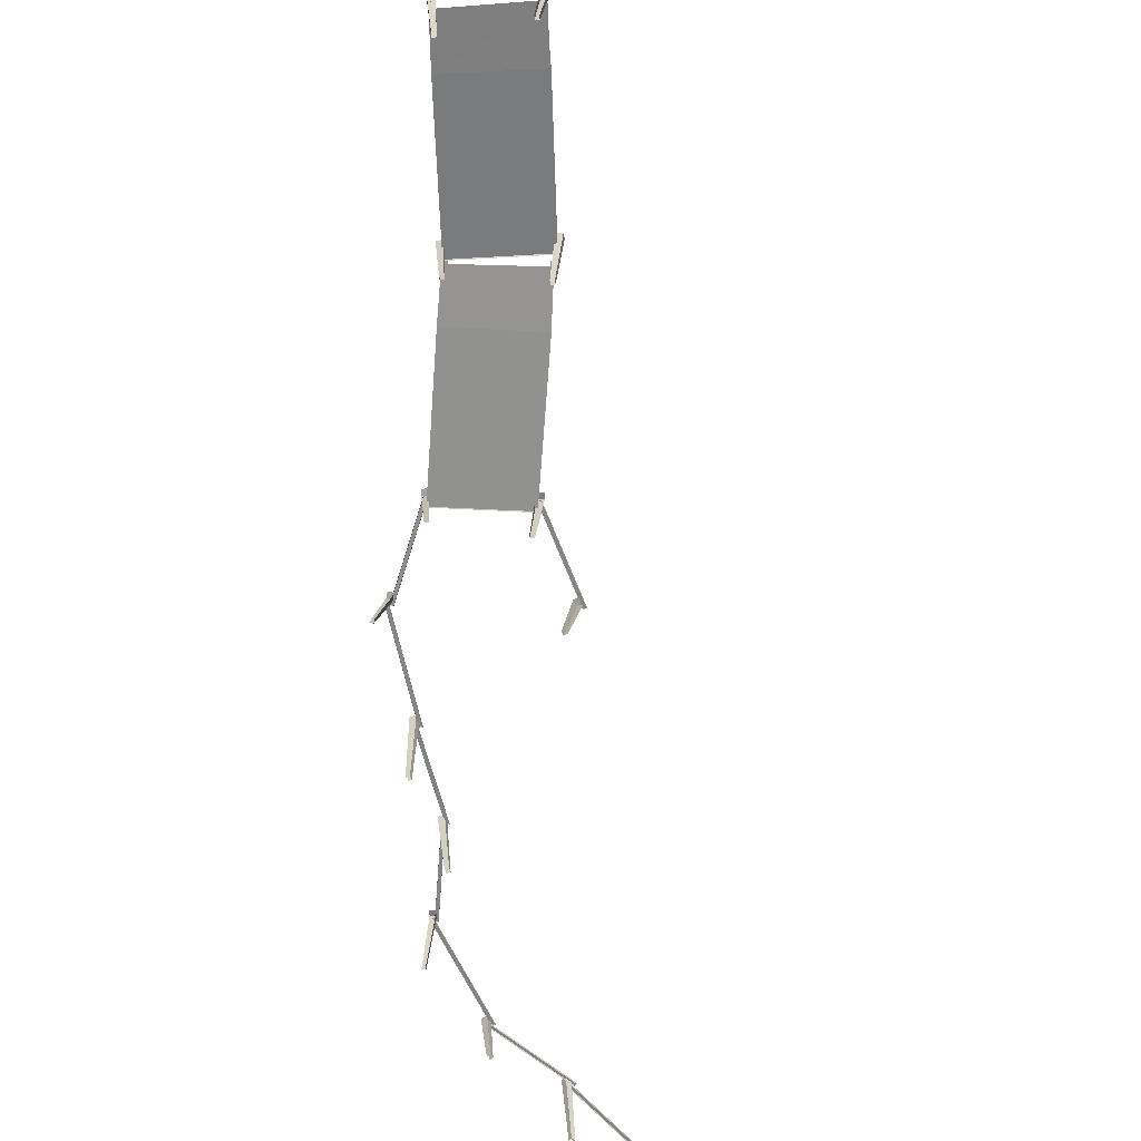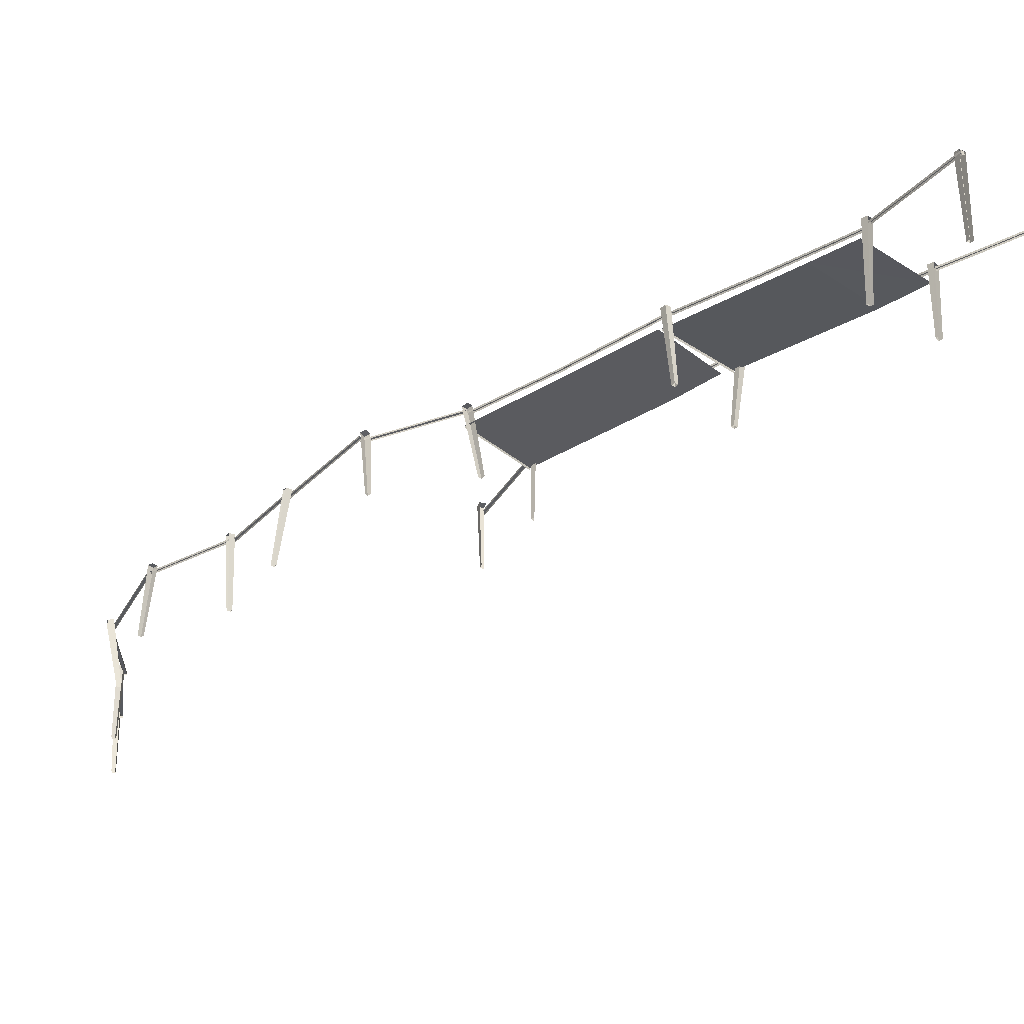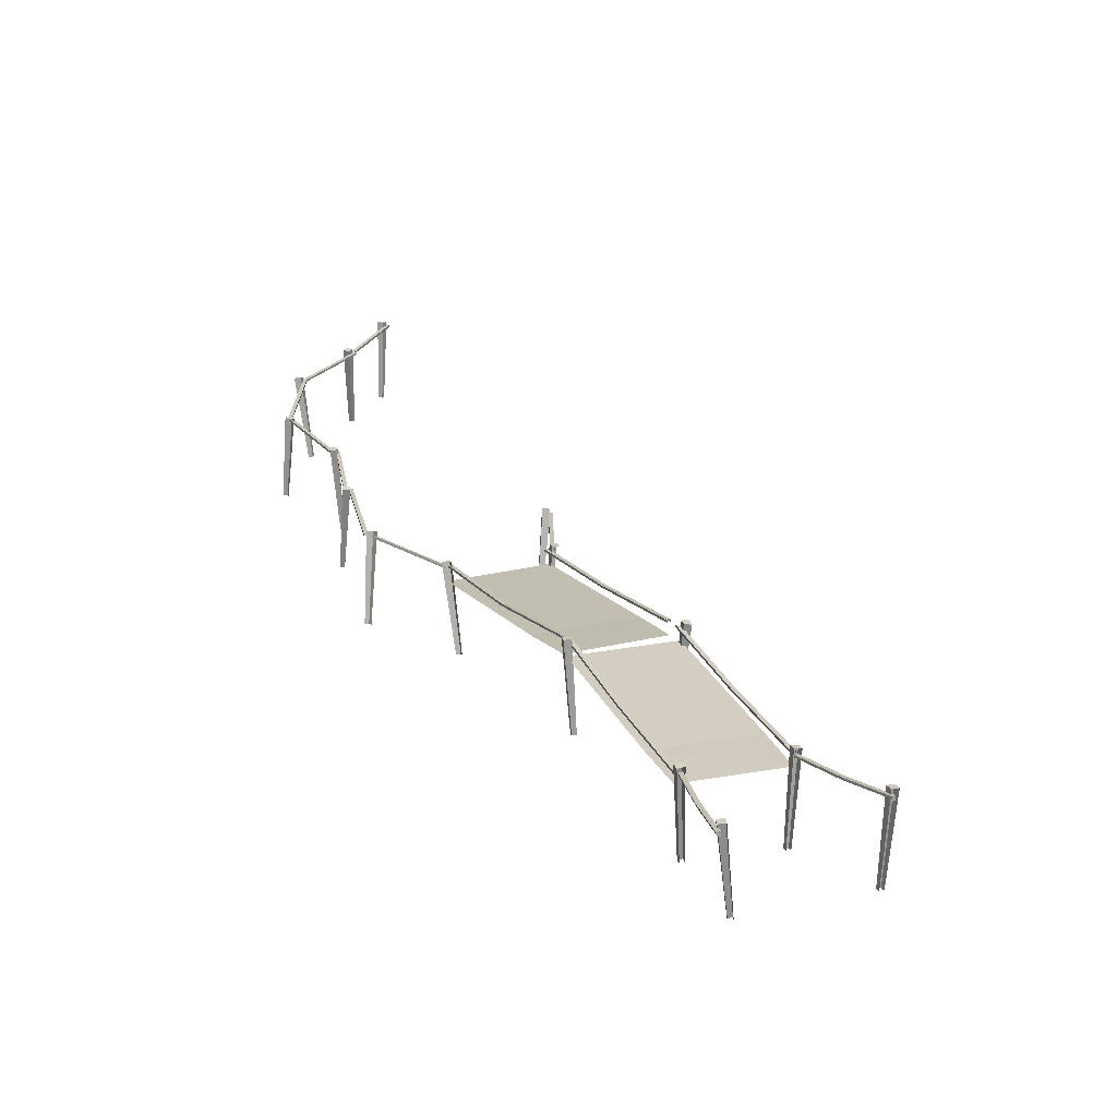
<metadata>
{"format":"obj","ext":"obj","renderer":"f3d","projection":"perspective","resolution":1024,"background":"white","views":[{"elev":-62.1,"azim":34.2,"up":"+Y"},{"elev":-30.9,"azim":-13.7,"up":"+Y"},{"elev":21.1,"azim":11.9,"up":"+Y"}]}
</metadata>
<code>
g bridge
v -691.7 156.3 496.3
v -664 138.3 478
v -665.3 156.3 476.4
v -690.4 138.2 497.9
v -88.27 187.8 1267
v -665.3 156.3 476.4
v -61.91 187.9 1247
v -691.7 156.3 496.3
v 563.1 291.4 2058
v 591.4 291.6 2041
v -86.93 169.7 1269
v 563.1 291.4 2058
v 563 273.2 2058
v -88.27 187.8 1267
v -690.4 138.2 497.9
v -691.7 156.3 496.3
v -61.91 187.9 1247
v 591.4 273.4 2041
v 591.4 291.6 2041
v -60.57 169.8 1249
v -664 138.3 478
v -665.3 156.3 476.4
v -562.5 -525.7 605.9
v -718 187 543.9
v -594.9 -529.1 626.1
v -666 192 511.4
v -634.9 201.9 563
v -562.5 -525.7 605.9
v -543.5 -519.2 638
v -666 192 511.4
v -666 192 511.4
v -686.9 196.8 595.6
v -718 187 543.9
v -634.9 201.9 563
v 34.37 198.7 67.3
v -14.15 -524.2 74.1
v 0.9067 200.5 15.4
v 6.423 -525.2 106.2
v 52.41 192.2 -17.42
v -14.15 -524.2 74.1
v 17.6 -529.7 53.6
v 0.9067 200.5 15.4
v 85.79 190.5 34.4
v 0.9067 200.5 15.4
v 52.41 192.2 -17.42
v 34.37 198.7 67.3
v 584.1 187.4 742.5
v 1186 281.9 1560
v 557.9 187.2 762.3
v 1213 282.1 1540
v -13.76 146.3 -10.84
v -40.12 146.3 9.061
v -40.12 146.3 9.061
v -12.47 128.2 -9.246
v -13.76 146.3 -10.84
v -38.83 128 10.66
v 585.5 169.3 744.1
v -13.76 146.3 -10.84
v -12.47 128.2 -9.246
v 584.1 187.4 742.5
v 1214 263.8 1542
v 1213 282.1 1540
v 557.9 187.2 762.3
v -38.83 128 10.66
v -40.12 146.3 9.061
v 559.2 169.1 763.9
v 1187 263.7 1562
v 1186 281.9 1560
v 222 119.6 1659
v 1207 165.9 1550
v 532.3 162.3 2038
v 907.1 120.3 1139
v -0.0009766 -0.008789 -0.01855
v -684.4 24.24 514.2
v -682.6 0.396 516.4
v -1.037 23.91 -1.252
v 907.1 120.3 1139
v -684.4 24.24 514.2
v -1.037 23.91 -1.252
v 222 119.6 1659
v 3065 225 4009
v 3043 207.2 4033
v 3042 225 4032
v 3066 207.2 4010
v 3065 243.1 4009
v 3042 243.1 4032
v 2694 189.7 3706
v 2366 152.8 3329
v 2717 189.7 3682
v 2343 152.8 3352
v 2717 171.5 3683
v 2366 152.8 3329
v 2366 134.5 3329
v 2717 189.7 3682
v 2343 134.6 3352
v 2694 189.7 3706
v 2694 171.5 3706
v 2343 152.8 3352
v 3042 243.1 4032
v 2717 189.7 3682
v 3065 243.1 4009
v 2694 189.7 3706
v 3065 225 4009
v 2717 189.7 3682
v 2717 171.5 3683
v 3065 243.1 4009
v 2694 171.5 3706
v 3042 243.1 4032
v 3042 225 4032
v 2694 189.7 3706
v 2996 277.5 3947
v 2990 -455.1 3924
v 3044 273.4 3908
v 2961 -452.3 3948
v 3082 271.1 3955
v 2990 -455.1 3924
v 3014 -457 3953
v 3044 273.4 3908
v 2996 277.5 3947
v 2984 -454.2 3977
v 2961 -452.3 3948
v 3035 275.2 3994
v 3035 275.2 3994
v 3044 273.4 3908
v 3082 271.1 3955
v 2996 277.5 3947
v 2067 191.6 4658
v 2040 168.4 4670
v 2037 185.9 4670
v 2070 174.1 4657
v 2064 209.5 4659
v 2034 203.8 4672
v 1839 168.2 4236
v 1677 158.2 3761
v 1869 173.8 4223
v 1647 152.5 3774
v 1871 155.9 4221
v 1677 158.2 3761
v 1680 140.2 3760
v 1869 173.8 4223
v 1650 134.6 3772
v 1839 168.2 4236
v 1841 150.2 4234
v 1647 152.5 3774
v 2034 203.8 4672
v 1869 173.8 4223
v 2064 209.5 4659
v 1839 168.2 4236
v 2067 191.6 4658
v 1869 173.8 4223
v 1871 155.9 4221
v 2064 209.5 4659
v 1841 150.2 4234
v 2034 203.8 4672
v 2037 185.9 4670
v 1839 168.2 4236
v 2018 246.3 4580
v 2125 -471.9 4479
v 2077 252.5 4562
v 2089 -475.5 4491
v 2095 246.6 4620
v 2125 -471.9 4479
v 2137 -475.9 4515
v 2077 252.5 4562
v 2018 246.3 4580
v 2100 -479.6 4527
v 2089 -475.5 4491
v 2037 240.4 4638
v 2037 240.4 4638
v 2077 252.5 4562
v 2095 246.6 4620
v 2018 246.3 4580
v 1664 -527 3640
v 1610 195.8 3743
v 1631 -530.4 3660
v 1662 200.8 3711
v 1610 195.8 3743
v 1652 -533.9 3692
v 1631 -530.4 3660
v 1642 189.4 3795
v 1694 194.5 3762
v 1664 -527 3640
v 1684 -530.6 3672
v 1662 200.8 3711
v 1662 200.8 3711
v 1642 189.4 3795
v 1610 195.8 3743
v 1694 194.5 3762
v 2343 -530.8 3376
v 2356 192.2 3272
v 2322 -529.7 3343
v 2390 190.5 3324
v 2338 198.7 3357
v 2290 -524.2 3364
v 2305 200.5 3305
v 2310 -525.2 3396
v 2356 192.2 3272
v 2290 -524.2 3364
v 2322 -529.7 3343
v 2305 200.5 3305
v 2390 190.5 3324
v 2305 200.5 3305
v 2356 192.2 3272
v 2338 198.7 3357
v 1079 193.6 2885
v 591.4 291.6 2041
v 1108 193.8 2868
v 563.1 291.4 2058
v 1621 123.5 3729
v 1650 123.8 3712
v 1079 175.3 2884
v 1621 123.5 3729
v 1621 105.3 3729
v 1079 193.6 2885
v 563 273.2 2058
v 563.1 291.4 2058
v 1108 193.8 2868
v 1650 105.6 3712
v 1650 123.8 3712
v 1108 175.6 2867
v 591.4 273.4 2041
v 591.4 291.6 2041
v 635.4 -406.3 2101
v 533.8 318.8 2106
v 600.8 -409.3 2117
v 589.2 323.3 2080
v 615.1 325.1 2135
v 616.9 -407.7 2152
v 559.6 320.6 2161
v 651.2 -404.7 2135
v 533.8 318.8 2106
v 616.9 -407.7 2152
v 600.8 -409.3 2117
v 559.6 320.6 2161
v 615.1 325.1 2135
v 635.4 -406.3 2101
v 651.2 -404.7 2135
v 589.2 323.3 2080
v 589.2 323.3 2080
v 559.6 320.6 2161
v 533.8 318.8 2106
v 615.1 325.1 2135
v 1288 -401 1648
v 1360 325.8 1630
v 1271 -394.8 1614
v 1387 315.9 1685
v 1333 324.5 1713
v 1238 -389.1 1631
v 1306 334.3 1658
v 1254 -395.2 1665
v 1360 325.8 1630
v 1238 -389.1 1631
v 1271 -394.8 1614
v 1306 334.3 1658
v 1333 324.5 1713
v 1288 -401 1648
v 1254 -395.2 1665
v 1387 315.9 1685
v 1387 315.9 1685
v 1306 334.3 1658
v 1360 325.8 1630
v 1333 324.5 1713
v 1804 198.5 2434
v 2318 158.1 3314
v 1775 198.2 2451
v 2346 158.4 3297
v 1290 284.6 1625
v 1262 284.4 1642
v 1262 284.4 1642
v 1290 266.3 1624
v 1290 284.6 1625
v 1262 266.1 1641
v 1804 180.2 2434
v 1290 284.6 1625
v 1290 266.3 1624
v 1804 198.5 2434
v 2346 140.1 3297
v 2346 158.4 3297
v 1775 198.2 2451
v 1262 266.1 1641
v 1262 284.4 1642
v 1775 180 2451
v 2318 139.8 3314
v 2318 158.1 3314
v 1340 60.08 3295
v 2332 42.66 3293
v 1609 37.78 3707
v 2076 64.61 2852
v 1293 137.3 1620
v 559.8 158.1 2061
v 559.9 134.1 2061
v 1294 161.3 1621
v 2076 64.61 2852
v 559.8 158.1 2061
v 1294 161.3 1621
v 1340 60.08 3295
v -210.3 97.28 -934.9
v -179.9 75.24 -938.5
v -178.2 93.09 -941.5
v -212 79.43 -931.9
v 9.779 156.6 17.57
v -178.2 93.09 -941.5
v 41.88 152.5 10.98
v -210.3 97.28 -934.9
v -212 79.43 -931.9
v 9.779 156.6 17.57
v 8.141 138.7 20.55
v -210.3 97.28 -934.9
v 41.88 152.5 10.98
v -179.9 75.24 -938.5
v 40.25 134.6 13.99
v -178.2 93.09 -941.5
v -222.5 -578.3 -742.1
v -250.4 134.9 -905.1
v -260.6 -576.8 -737.6
v -189.3 132.1 -912.3
v -250.4 134.9 -905.1
v -255.9 -568.7 -700.8
v -260.6 -576.8 -737.6
v -243.1 147.3 -845.7
v -189.3 132.1 -912.3
v -243.1 147.3 -845.7
v -250.4 134.9 -905.1
v -182 144.5 -852.9
v -1453 130.8 -68.4
v -1434 105.1 -88.01
v -1432 122.6 -92.77
v -1454 113.3 -63.67
v -691.7 160.3 546.9
v -1432 122.6 -92.77
v -670.9 152.1 522.5
v -1453 130.8 -68.4
v -1454 113.3 -63.67
v -691.7 160.3 546.9
v -692.9 142.7 551.6
v -1453 130.8 -68.4
v -670.9 152.1 522.5
v -1434 105.1 -88.01
v -672.2 134.6 527.2
v -1432 122.6 -92.77
v -1413 -538.3 142.5
v -1462 173.1 -23.41
v -1440 -532 169.1
v -1419 162.7 -65.92
v -1376 174 -24.3
v -1413 -538.3 142.5
v -1386 -530.8 168.4
v -1419 162.7 -65.92
v -1419 162.7 -65.92
v -1419 184.4 18.25
v -1462 173.1 -23.41
v -1376 174 -24.3
v -1908 111.6 -1098
v -1877 92.54 -1108
v -1877 110.7 -1109
v -1908 93.45 -1097
v -1476 133.4 -20.92
v -1877 110.7 -1109
v -1445 132.5 -31.61
v -1908 111.6 -1098
v -1908 93.45 -1097
v -1476 133.4 -20.92
v -1476 115.2 -19.58
v -1908 111.6 -1098
v -1445 132.5 -31.61
v -1877 92.54 -1108
v -1445 114.3 -30.27
v -1877 110.7 -1109
v -1969 -576.6 -1138
v -1942 149.8 -1051
v -2006 -574.4 -1129
v -1883 146 -1065
v -1869 136.9 -1007
v -1998 -579.6 -1093
v -1929 140.8 -992
v -1961 -581.7 -1102
v -1869 136.9 -1007
v -1969 -576.6 -1138
v -1961 -581.7 -1102
v -1883 146 -1065
v -1883 146 -1065
v -1929 140.8 -992
v -1942 149.8 -1051
v -1869 136.9 -1007
v -2263 111.6 -1971
v -2232 92.54 -1980
v -2232 110.7 -1982
v -2263 93.45 -1970
v -1930 101.2 -1050
v -2232 110.7 -1982
v -1899 100.3 -1061
v -2263 111.6 -1971
v -2263 93.45 -1970
v -1930 101.2 -1050
v -1930 82.99 -1048
v -2263 111.6 -1971
v -1899 100.3 -1061
v -2232 92.54 -1980
v -1899 82.11 -1059
v -2232 110.7 -1982
v -2216 -573.8 -2015
v -2307 149.5 -1948
v -2253 -577.5 -2004
v -2249 155.1 -1965
v -2231 150.5 -1907
v -2242 -579.9 -1968
v -2290 144.9 -1889
v -2206 -576.2 -1979
v -2231 150.5 -1907
v -2216 -573.8 -2015
v -2206 -576.2 -1979
v -2249 155.1 -1965
v -2249 155.1 -1965
v -2290 144.9 -1889
v -2307 149.5 -1948
v -2231 150.5 -1907
v -2892 119.2 -2700
v -2865 100.2 -2718
v -2866 118.3 -2720
v -2892 101.1 -2698
v -2282 108.8 -1934
v -2866 118.3 -2720
v -2256 107.9 -1954
v -2892 119.2 -2700
v -2892 101.1 -2698
v -2282 108.8 -1934
v -2281 90.63 -1932
v -2892 119.2 -2700
v -2256 107.9 -1954
v -2865 100.2 -2718
v -2255 89.75 -1952
v -2866 118.3 -2720
v -2923 -574.9 -2671
v -2912 156.8 -2651
v -2955 -573 -2650
v -2860 153.6 -2684
v -2827 150.2 -2633
v -2923 -574.9 -2671
v -2903 -576.5 -2639
v -2860 153.6 -2684
v -2860 153.6 -2684
v -2878 153.5 -2599
v -2912 156.8 -2651
v -2827 150.2 -2633
v -3101 111.6 -3830
v -3068 92.54 -3833
v -3068 110.7 -3834
v -3101 93.45 -3829
v -2905 101.2 -2653
v -3068 110.7 -3834
v -2872 100.3 -2657
v -3101 111.6 -3830
v -3101 93.45 -3829
v -2905 101.2 -2653
v -2905 82.99 -2652
v -3101 111.6 -3830
v -2872 100.3 -2657
v -3068 92.54 -3833
v -2872 82.11 -2656
v -3068 110.7 -3834
v -2982 -569.9 -3704
v -3156 134.5 -3804
v -3020 -577 -3703
v -3095 145.6 -3805
v -3095 152.7 -3745
v -3020 -572.2 -3666
v -3156 141.6 -3743
v -2983 -565.1 -3667
v -3095 152.7 -3745
v -2982 -569.9 -3704
v -2983 -565.1 -3667
v -3095 145.6 -3805
v -3095 145.6 -3805
v -3156 141.6 -3743
v -3156 134.5 -3804
v -3095 152.7 -3745
v -2879 111.6 -4743
v -2849 92.54 -4733
v -2848 110.7 -4734
v -2880 93.45 -4742
v -3133 101.2 -3797
v -2848 110.7 -4734
v -3101 100.3 -3788
v -2879 111.6 -4743
v -2880 93.45 -4742
v -3133 101.2 -3797
v -3134 82.99 -3796
v -2879 111.6 -4743
v -3101 100.3 -3788
v -2849 92.54 -4733
v -3102 82.11 -3787
v -2848 110.7 -4734
v -2900 -571.3 -4785
v -2936 157 -4720
v -2936 -570 -4798
v -2878 154.6 -4699
v -2899 147 -4642
v -2949 -574.3 -4763
v -2957 149.5 -4663
v -2914 -575.6 -4750
v -2899 147 -4642
v -2900 -571.3 -4785
v -2914 -575.6 -4750
v -2878 154.6 -4699
v -2878 154.6 -4699
v -2957 149.5 -4663
v -2936 157 -4720
v -2899 147 -4642
v -2816 111.6 -5676
v -2784 92.54 -5671
v -2783 110.7 -5672
v -2816 93.45 -5675
v -2925 101.2 -4703
v -2783 110.7 -5672
v -2892 100.3 -4699
v -2816 111.6 -5676
v -2816 93.45 -5675
v -2925 101.2 -4703
v -2926 82.99 -4702
v -2816 111.6 -5676
v -2892 100.3 -4699
v -2784 92.54 -5671
v -2893 82.11 -4697
v -2783 110.7 -5672
v -2817 -577.6 -5539
v -2867 142.9 -5659
v -2854 -579.6 -5547
v -2807 145.8 -5646
v -2821 153.3 -5587
v -2863 -574.6 -5511
v -2881 150.3 -5600
v -2826 -572.5 -5502
v -2821 153.3 -5587
v -2817 -577.6 -5539
v -2826 -572.5 -5502
v -2807 145.8 -5646
v -2807 145.8 -5646
v -2881 150.3 -5600
v -2867 142.9 -5659
v -2821 153.3 -5587
g bridge_0
f 3 2 1
f 2 4 1
f 7 6 5
f 6 8 5
f 5 9 7
f 9 10 7
f 13 12 11
f 12 14 11
f 11 14 15
f 14 16 15
f 19 18 17
f 18 20 17
f 20 21 17
f 21 22 17
f 25 24 23
f 24 26 23
f 29 28 27
f 28 30 27
f 33 32 31
f 32 34 31
f 37 36 35
f 36 38 35
f 41 40 39
f 40 42 39
f 45 44 43
f 44 46 43
f 49 48 47
f 48 50 47
f 47 51 49
f 51 52 49
f 55 54 53
f 54 56 53
f 59 58 57
f 58 60 57
f 57 60 61
f 60 62 61
f 65 64 63
f 64 66 63
f 66 67 63
f 67 68 63
f 71 70 69
f 70 72 69
f 75 74 73
f 74 76 73
f 79 78 77
f 78 80 77
f 83 82 81
f 82 84 81
f 83 81 85
f 86 83 85
f 89 88 87
f 88 90 87
f 93 92 91
f 92 94 91
f 97 96 95
f 96 98 95
f 101 100 99
f 100 102 99
f 105 104 103
f 104 106 103
f 109 108 107
f 108 110 107
f 113 112 111
f 112 114 111
f 117 116 115
f 116 118 115
f 121 120 119
f 120 122 119
f 125 124 123
f 124 126 123
f 129 128 127
f 128 130 127
f 129 127 131
f 132 129 131
f 135 134 133
f 134 136 133
f 139 138 137
f 138 140 137
f 143 142 141
f 142 144 141
f 147 146 145
f 146 148 145
f 151 150 149
f 150 152 149
f 155 154 153
f 154 156 153
f 159 158 157
f 158 160 157
f 163 162 161
f 162 164 161
f 167 166 165
f 166 168 165
f 171 170 169
f 170 172 169
f 175 174 173
f 174 176 173
f 179 178 177
f 178 180 177
f 183 182 181
f 182 184 181
f 187 186 185
f 186 188 185
f 191 190 189
f 190 192 189
f 195 194 193
f 194 196 193
f 199 198 197
f 198 200 197
f 203 202 201
f 202 204 201
f 207 206 205
f 206 208 205
f 205 209 207
f 209 210 207
f 213 212 211
f 212 214 211
f 211 214 215
f 214 216 215
f 219 218 217
f 218 220 217
f 220 221 217
f 221 222 217
f 225 224 223
f 224 226 223
f 229 228 227
f 228 230 227
f 233 232 231
f 232 234 231
f 237 236 235
f 236 238 235
f 241 240 239
f 240 242 239
f 245 244 243
f 244 246 243
f 249 248 247
f 248 250 247
f 253 252 251
f 252 254 251
f 257 256 255
f 256 258 255
f 261 260 259
f 260 262 259
f 265 264 263
f 264 266 263
f 263 267 265
f 267 268 265
f 271 270 269
f 270 272 269
f 275 274 273
f 274 276 273
f 273 276 277
f 276 278 277
f 281 280 279
f 280 282 279
f 282 283 279
f 283 284 279
f 287 286 285
f 286 288 285
f 291 290 289
f 290 292 289
f 295 294 293
f 294 296 293
f 299 298 297
f 298 300 297
f 303 302 301
f 302 304 301
f 307 306 305
f 306 308 305
f 311 310 309
f 310 312 309
f 315 314 313
f 314 316 313
f 319 318 317
f 318 320 317
f 323 322 321
f 322 324 321
f 327 326 325
f 326 328 325
f 331 330 329
f 330 332 329
f 335 334 333
f 334 336 333
f 339 338 337
f 338 340 337
f 343 342 341
f 342 344 341
f 347 346 345
f 346 348 345
f 351 350 349
f 350 352 349
f 355 354 353
f 354 356 353
f 359 358 357
f 358 360 357
f 363 362 361
f 362 364 361
f 367 366 365
f 366 368 365
f 371 370 369
f 370 372 369
f 375 374 373
f 374 376 373
f 379 378 377
f 378 380 377
f 383 382 381
f 382 384 381
f 387 386 385
f 386 388 385
f 391 390 389
f 390 392 389
f 395 394 393
f 394 396 393
f 399 398 397
f 398 400 397
f 403 402 401
f 402 404 401
f 407 406 405
f 406 408 405
f 411 410 409
f 410 412 409
f 415 414 413
f 414 416 413
f 419 418 417
f 418 420 417
f 423 422 421
f 422 424 421
f 427 426 425
f 426 428 425
f 431 430 429
f 430 432 429
f 435 434 433
f 434 436 433
f 439 438 437
f 438 440 437
f 443 442 441
f 442 444 441
f 447 446 445
f 446 448 445
f 451 450 449
f 450 452 449
f 455 454 453
f 454 456 453
f 459 458 457
f 458 460 457
f 463 462 461
f 462 464 461
f 467 466 465
f 466 468 465
f 471 470 469
f 470 472 469
f 475 474 473
f 474 476 473
f 479 478 477
f 478 480 477
f 483 482 481
f 482 484 481
f 487 486 485
f 486 488 485
f 491 490 489
f 490 492 489
f 495 494 493
f 494 496 493
f 499 498 497
f 498 500 497
f 503 502 501
f 502 504 501
f 507 506 505
f 506 508 505
f 511 510 509
f 510 512 509
f 515 514 513
f 514 516 513
f 519 518 517
f 518 520 517
f 523 522 521
f 522 524 521
f 527 526 525
f 526 528 525
f 531 530 529
f 530 532 529
f 535 534 533
f 534 536 533
f 539 538 537
f 538 540 537

</code>
